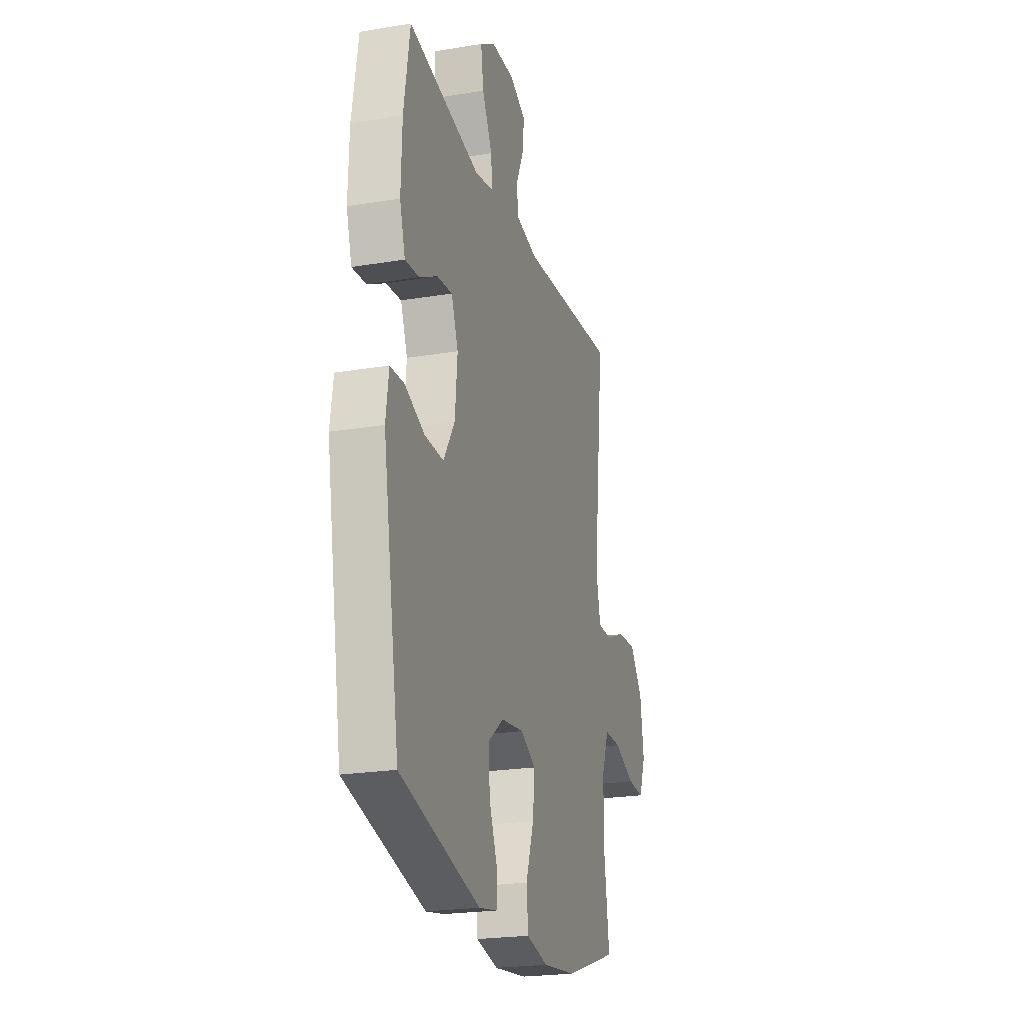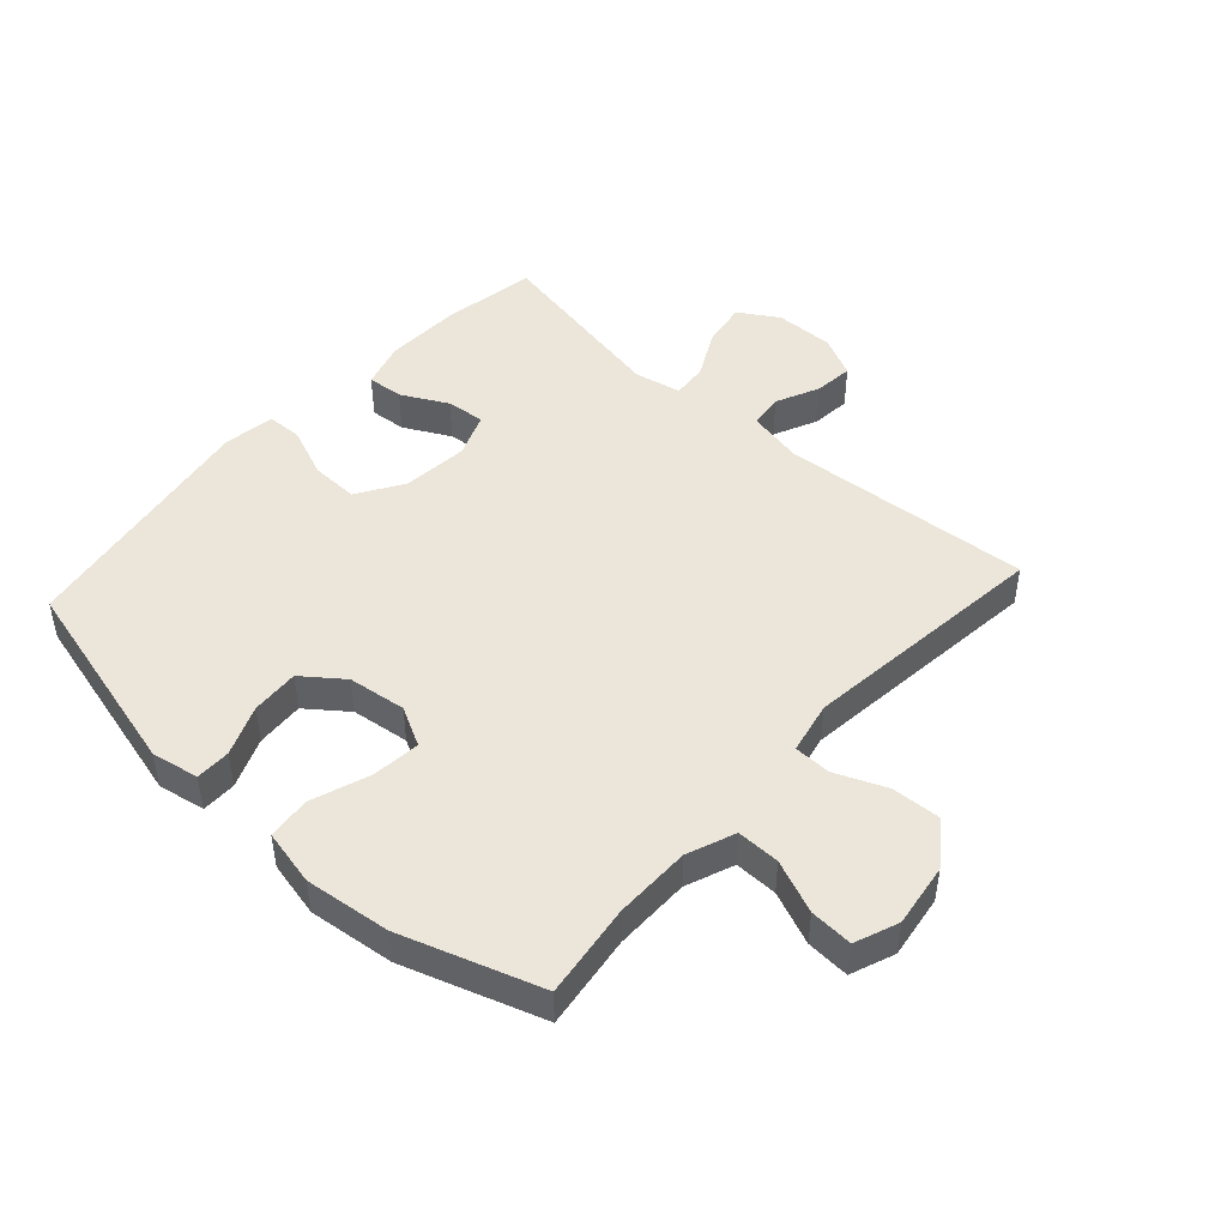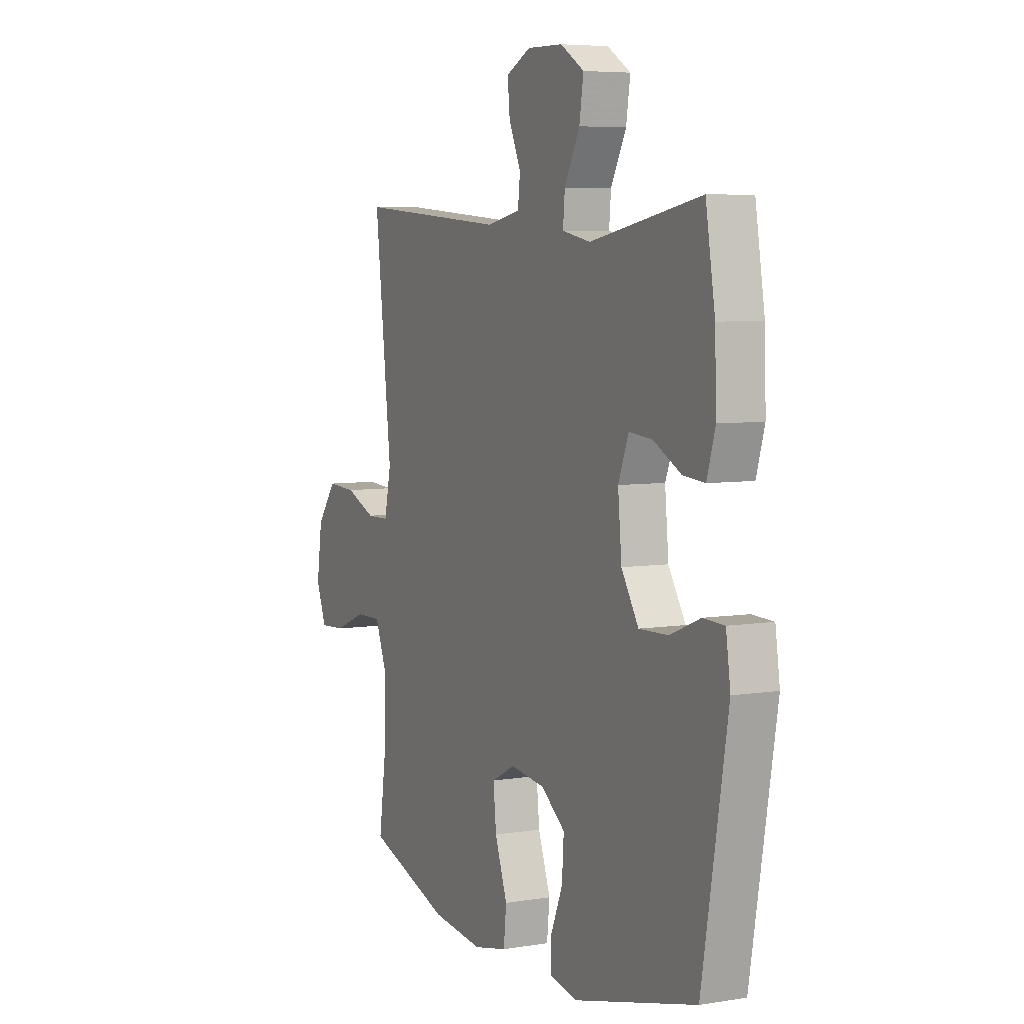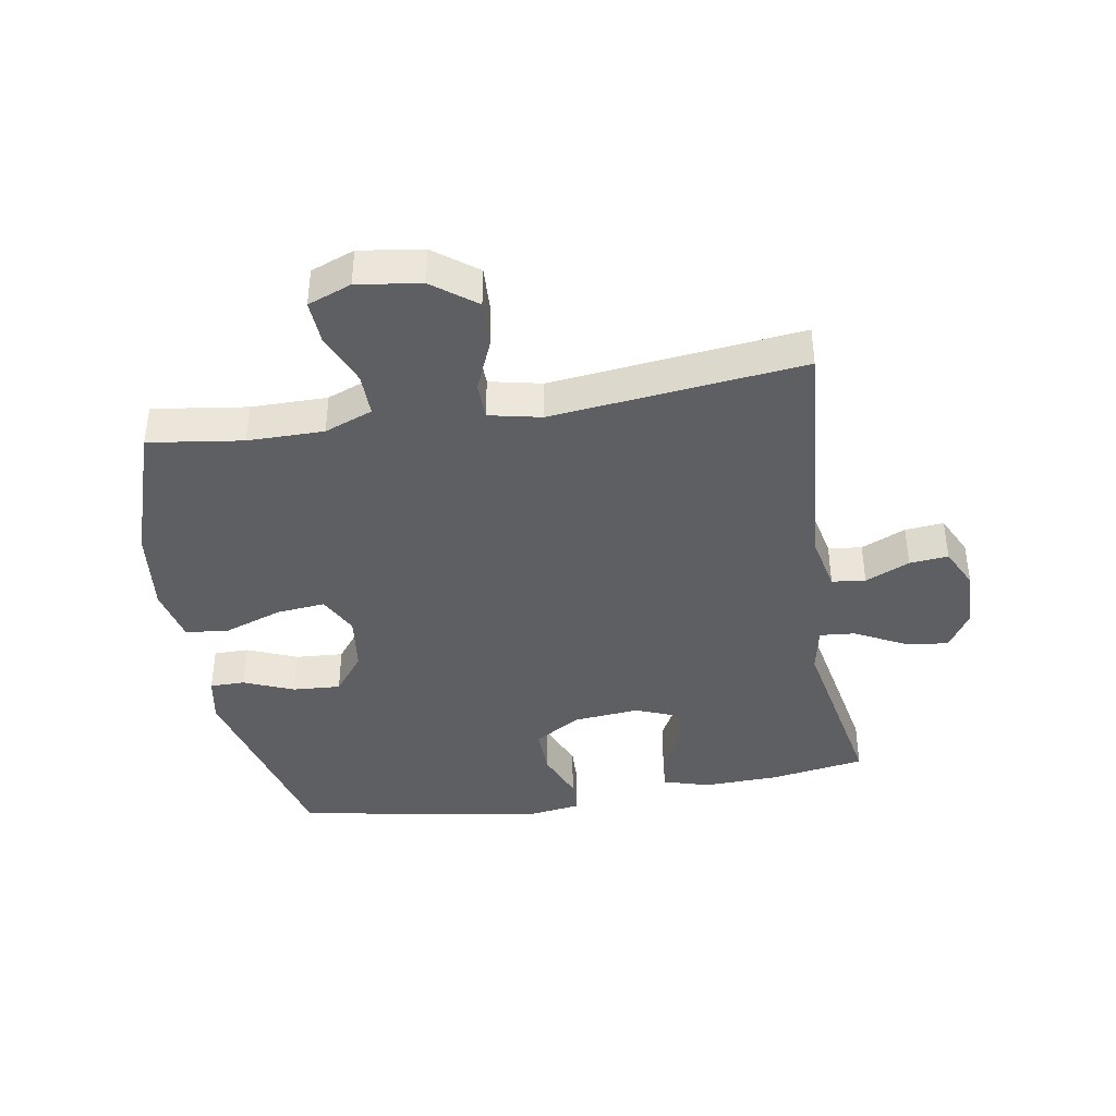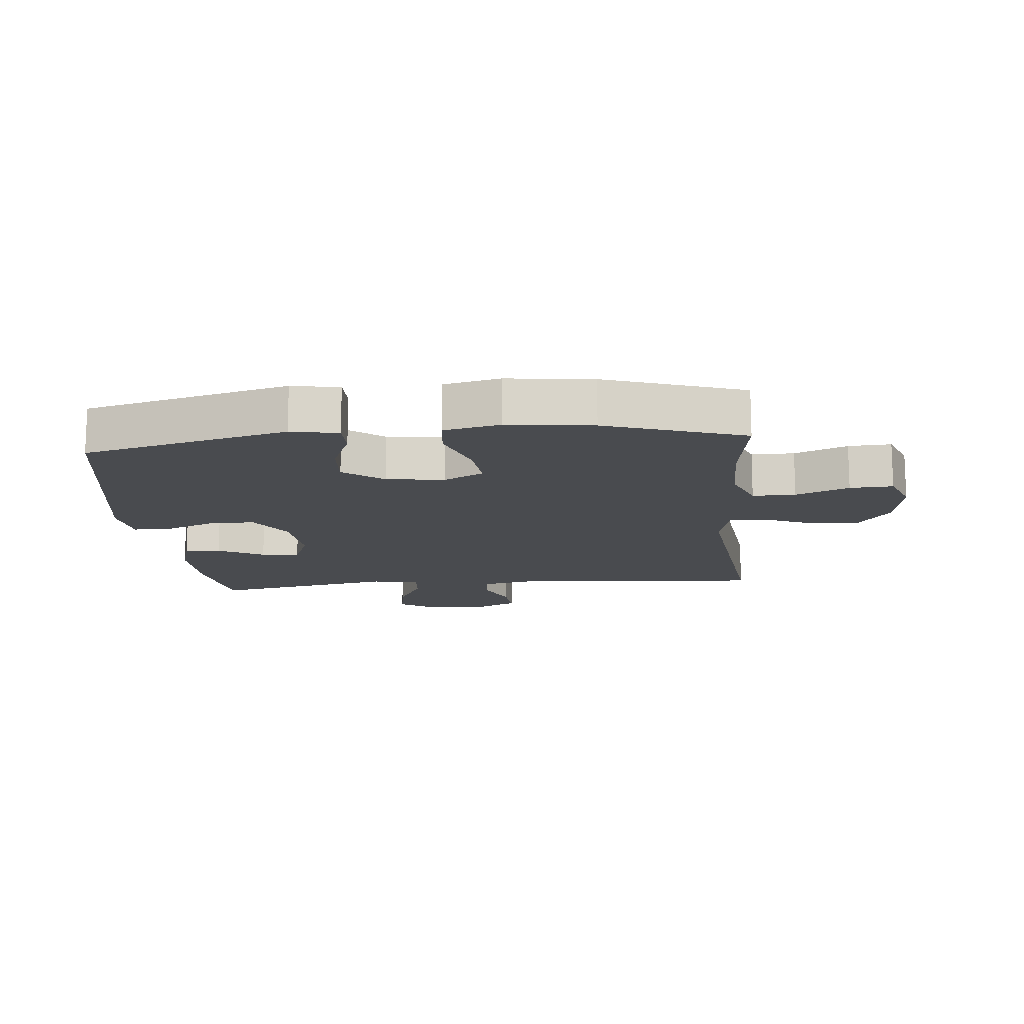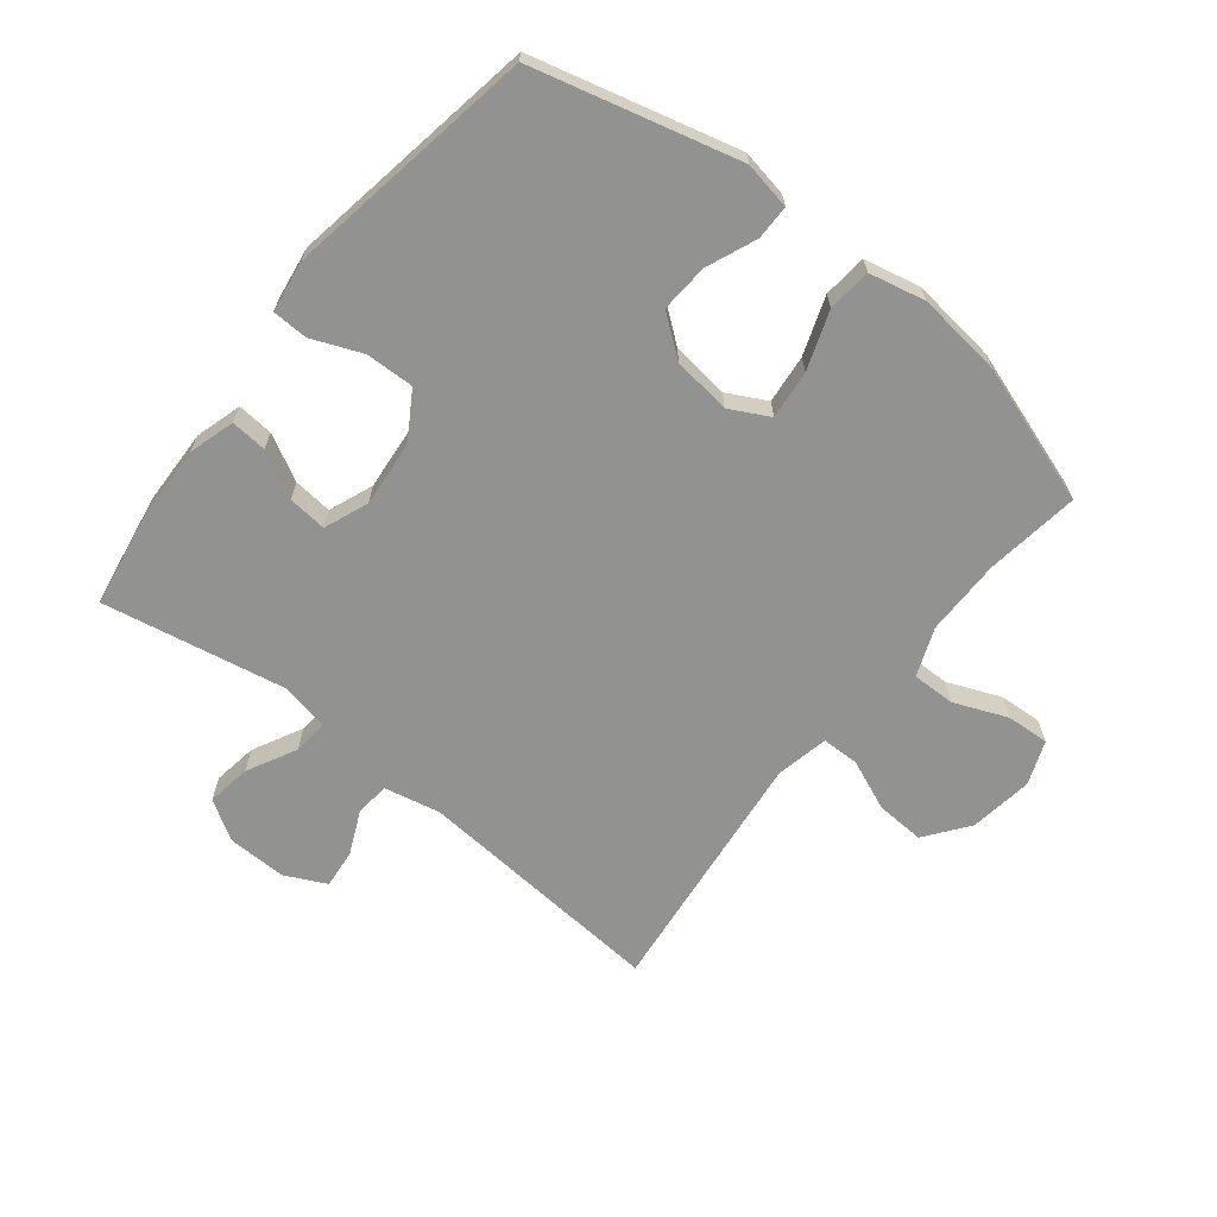
<metadata>
{"format":"obj","ext":"obj","renderer":"f3d","projection":"perspective","resolution":1024,"background":"white","views":[{"elev":-22.5,"azim":106.0,"up":"+Z"},{"elev":46.9,"azim":-137.8,"up":"+Y"},{"elev":6.0,"azim":63.7,"up":"+Z"},{"elev":-40.4,"azim":-80.5,"up":"+Y"},{"elev":-14.2,"azim":-174.7,"up":"+Y"},{"elev":-66.2,"azim":141.5,"up":"+Y"}]}
</metadata>
<code>
v 0.5 0.07 -0.5
v 0.173 0.07 -0.584
v 0.097 0.07 -0.57
v 0.097 0.07 -0.514
v 0.13 0.07 -0.434
v 0.135 0.07 -0.357
v 0.071 0.07 -0.308
v -0.022 0.07 -0.296
v -0.085 0.07 -0.329
v -0.077 0.07 -0.407
v -0.044 0.07 -0.5
v -0.051 0.07 -0.57
v -0.141 0.07 -0.59
v -0.278 0.07 -0.574
v -0.5 0.07 -0.5
v -0.479 0.07 -0.349
v -0.479 0.07 -0.227
v -0.509 0.07 -0.15
v -0.578 0.07 -0.151
v -0.663 0.07 -0.186
v -0.732 0.07 -0.19
v -0.759 0.07 -0.12
v -0.744 0.07 -0.018
v -0.692 0.07 0.051
v -0.614 0.07 0.047
v -0.533 0.07 0.013
v -0.473 0.07 0.014
v -0.455 0.07 0.098
v -0.5 0.07 0.5
v -0.096 0.07 0.469
v -0.006 0.07 0.488
v 0 0.07 0.542
v -0.032 0.07 0.613
v -0.038 0.07 0.675
v 0.028 0.07 0.707
v 0.123 0.07 0.705
v 0.186 0.07 0.666
v 0.175 0.07 0.595
v 0.134 0.07 0.516
v 0.129 0.07 0.459
v 0.205 0.07 0.444
v 0.5 0.07 0.5
v 0.525 0.07 0.348
v 0.529 0.07 0.226
v 0.507 0.07 0.152
v 0.449 0.07 0.157
v 0.375 0.07 0.196
v 0.313 0.07 0.202
v 0.285 0.07 0.131
v 0.295 0.07 0.025
v 0.341 0.07 -0.049
v 0.418 0.07 -0.047
v 0.499 0.07 -0.014
v 0.556 0.07 -0.016
v 0.568 0.07 -0.099
v 0.5 0 -0.5
v 0.173 0 -0.584
v 0.097 0 -0.57
v 0.097 0 -0.514
v 0.13 0 -0.434
v 0.135 0 -0.357
v 0.071 0 -0.308
v -0.022 0 -0.296
v -0.085 0 -0.329
v -0.077 0 -0.407
v -0.044 0 -0.5
v -0.051 0 -0.57
v -0.141 0 -0.59
v -0.278 0 -0.574
v -0.5 0 -0.5
v -0.479 0 -0.349
v -0.479 0 -0.227
v -0.509 0 -0.15
v -0.578 0 -0.151
v -0.663 0 -0.186
v -0.732 0 -0.19
v -0.759 0 -0.12
v -0.744 0 -0.018
v -0.692 0 0.051
v -0.614 0 0.047
v -0.533 0 0.013
v -0.473 0 0.014
v -0.455 0 0.098
v -0.5 0 0.5
v -0.096 0 0.469
v -0.006 0 0.488
v 0 0 0.542
v -0.032 0 0.613
v -0.038 0 0.675
v 0.028 0 0.707
v 0.123 0 0.705
v 0.186 0 0.666
v 0.175 0 0.595
v 0.134 0 0.516
v 0.129 0 0.459
v 0.205 0 0.444
v 0.5 0 0.5
v 0.525 0 0.348
v 0.529 0 0.226
v 0.507 0 0.152
v 0.449 0 0.157
v 0.375 0 0.196
v 0.313 0 0.202
v 0.285 0 0.131
v 0.295 0 0.025
v 0.341 0 -0.049
v 0.418 0 -0.047
v 0.499 0 -0.014
v 0.556 0 -0.016
v 0.568 0 -0.099
f 52 53 54 55
f 51 52 55 1
f 50 51 1 2
f 49 50 2 3
f 44 45 46 47
f 44 47 48
f 41 42 43 44
f 40 41 44 48
f 36 37 38 39
f 36 39 40
f 35 36 40
f 32 33 34 35
f 31 32 35 40
f 30 31 40 48
f 28 29 30 48
f 23 24 25 26
f 23 26 27
f 22 23 27
f 19 20 21 22
f 18 19 22 27
f 17 18 27
f 16 17 27 28
f 14 15 16
f 10 11 12 13
f 9 10 13 14
f 3 4 5
f 49 3 5
f 49 5 6
f 16 28 48 49
f 9 14 16
f 8 9 16 49
f 7 8 49
f 6 7 49
f 110 109 108 107
f 56 110 107 106
f 57 56 106 105
f 58 57 105 104
f 102 101 100 99
f 103 102 99
f 99 98 97 96
f 103 99 96 95
f 94 93 92 91
f 95 94 91
f 95 91 90
f 90 89 88 87
f 95 90 87 86
f 103 95 86 85
f 103 85 84 83
f 81 80 79 78
f 82 81 78
f 82 78 77
f 77 76 75 74
f 82 77 74 73
f 82 73 72
f 83 82 72 71
f 71 70 69
f 68 67 66 65
f 69 68 65 64
f 60 59 58
f 60 58 104
f 61 60 104
f 104 103 83 71
f 71 69 64
f 104 71 64 63
f 104 63 62
f 104 62 61
f 1 56 57 2
f 2 57 58 3
f 3 58 59 4
f 4 59 60 5
f 5 60 61 6
f 6 61 62 7
f 7 62 63 8
f 8 63 64 9
f 9 64 65 10
f 10 65 66 11
f 11 66 67 12
f 12 67 68 13
f 13 68 69 14
f 14 69 70 15
f 15 70 71 16
f 16 71 72 17
f 17 72 73 18
f 18 73 74 19
f 19 74 75 20
f 20 75 76 21
f 21 76 77 22
f 22 77 78 23
f 23 78 79 24
f 24 79 80 25
f 25 80 81 26
f 26 81 82 27
f 27 82 83 28
f 28 83 84 29
f 29 84 85 30
f 30 85 86 31
f 31 86 87 32
f 32 87 88 33
f 33 88 89 34
f 34 89 90 35
f 35 90 91 36
f 36 91 92 37
f 37 92 93 38
f 38 93 94 39
f 39 94 95 40
f 40 95 96 41
f 41 96 97 42
f 42 97 98 43
f 43 98 99 44
f 44 99 100 45
f 45 100 101 46
f 46 101 102 47
f 47 102 103 48
f 48 103 104 49
f 49 104 105 50
f 50 105 106 51
f 51 106 107 52
f 52 107 108 53
f 53 108 109 54
f 54 109 110 55
f 55 110 56 1

</code>
